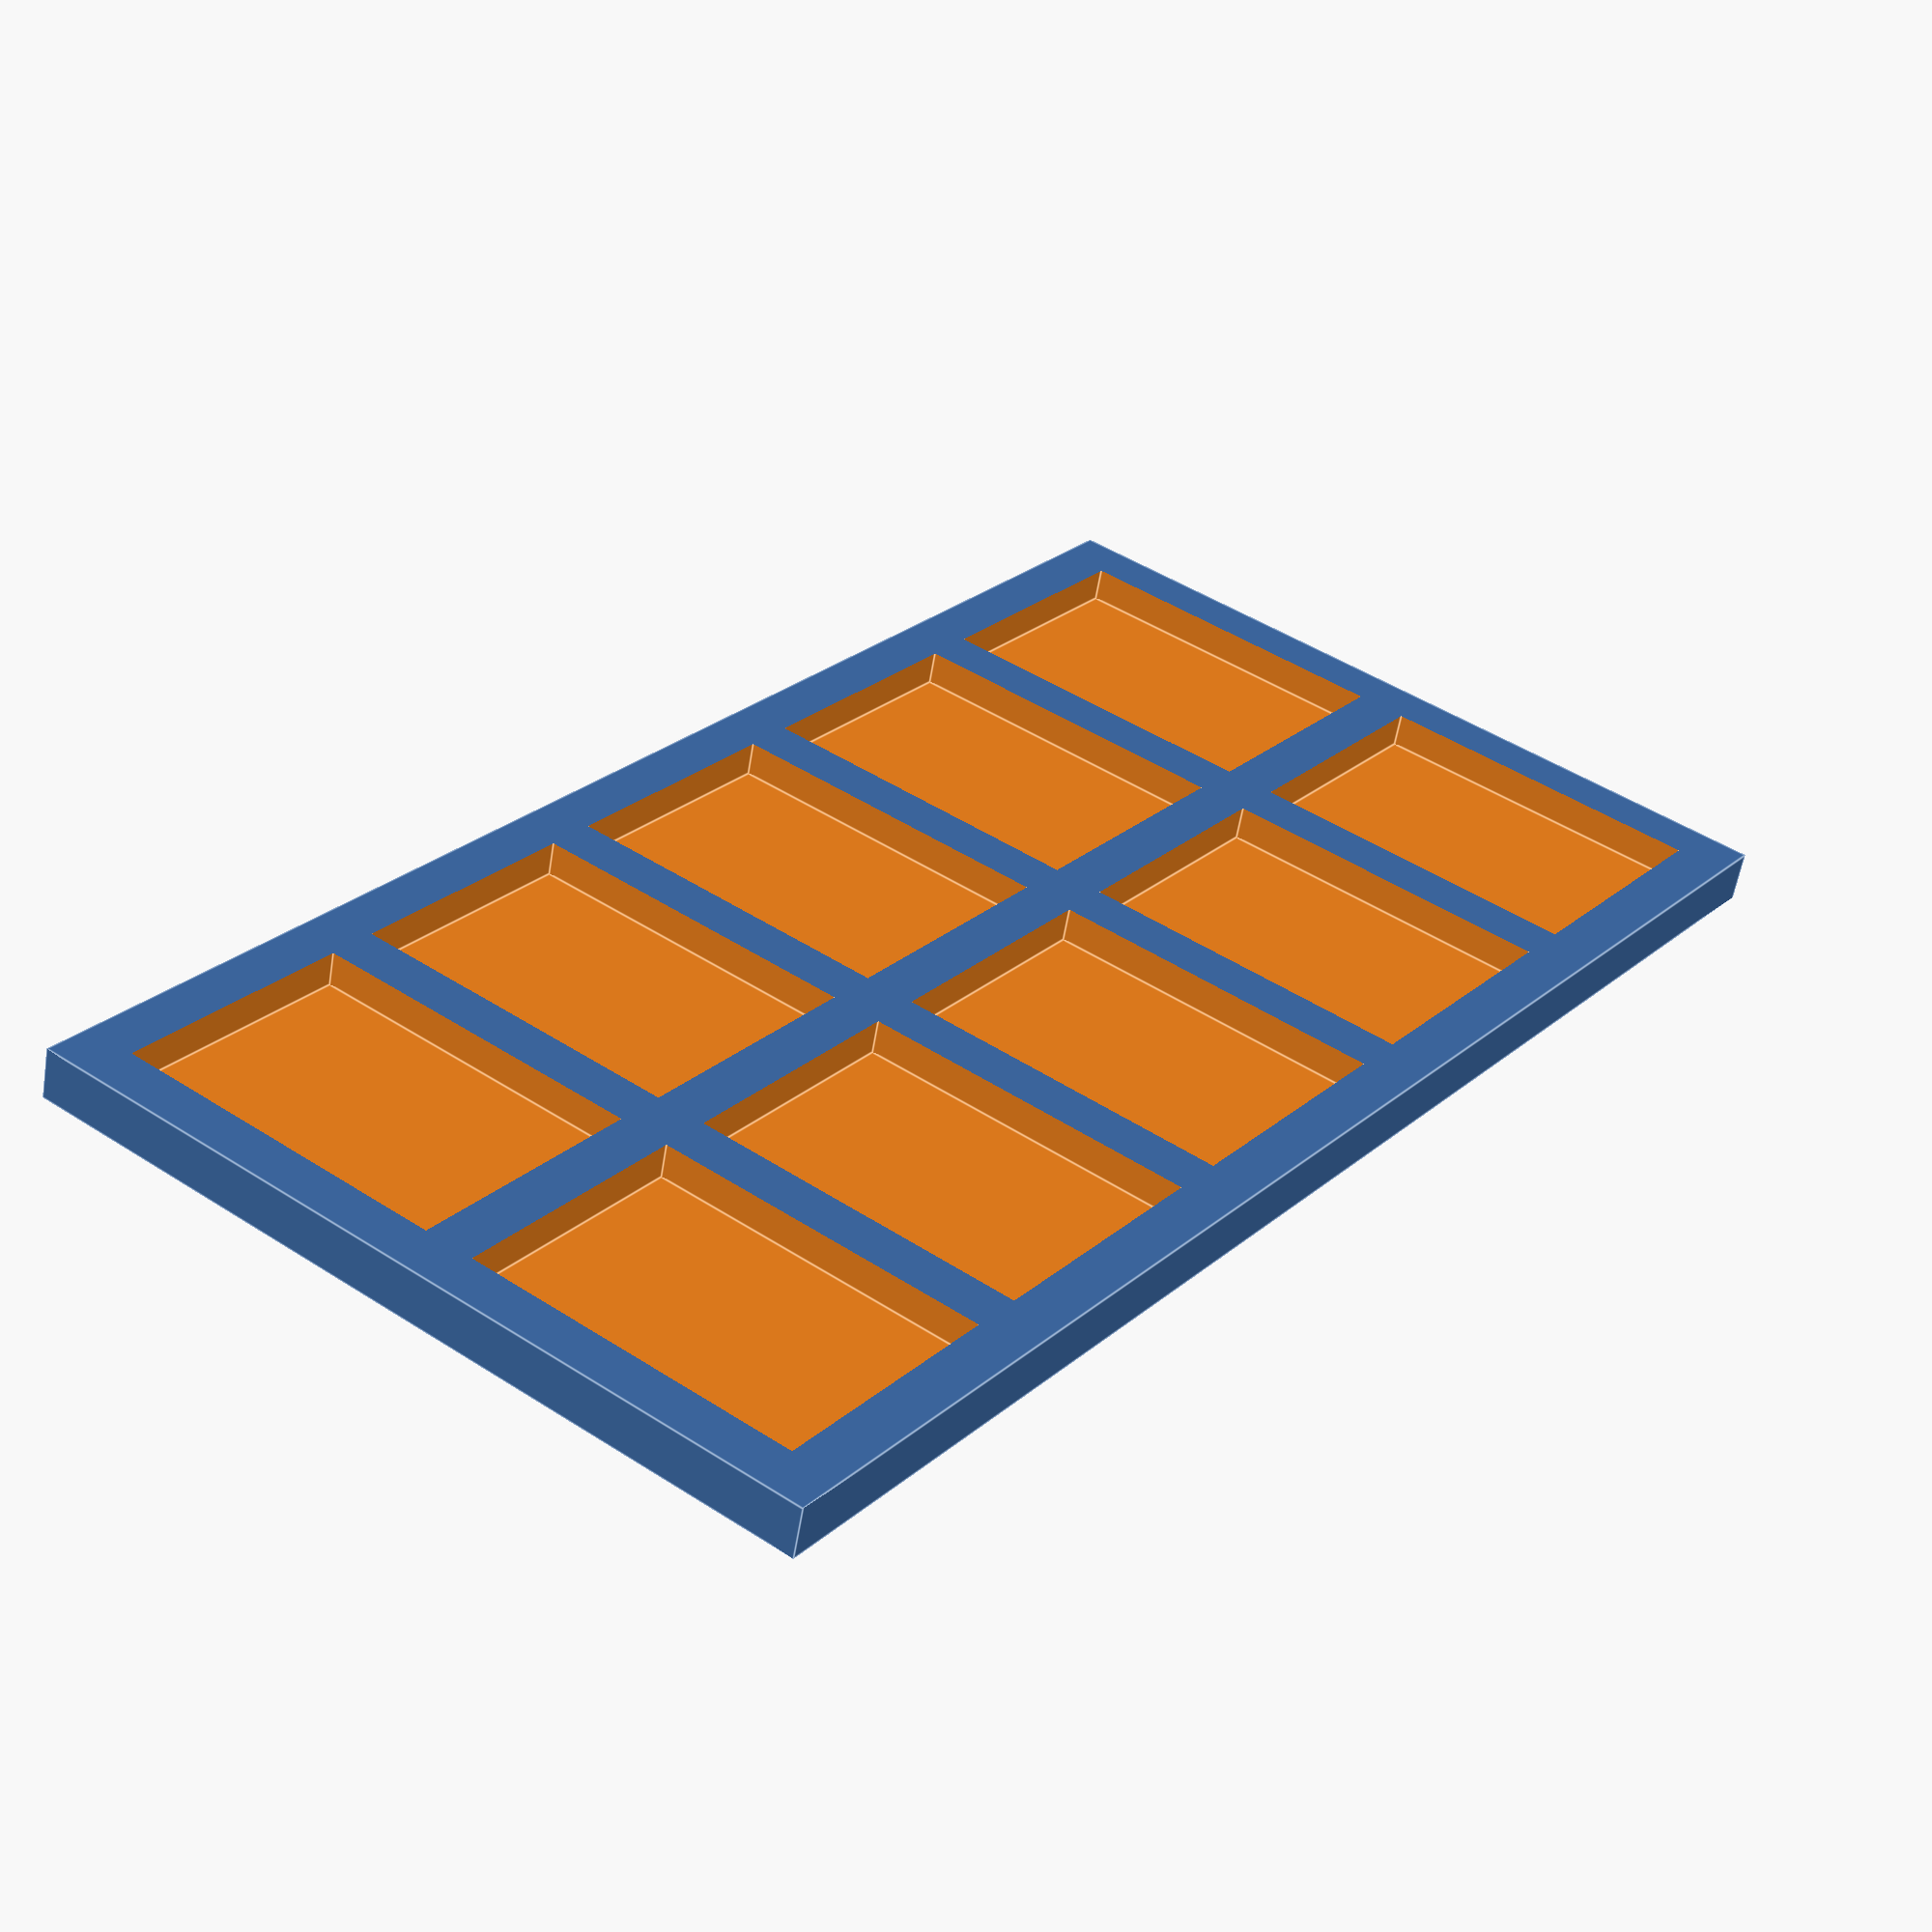
<openscad>
//Organizador de tornillos o componentes electrónicos pequeños

// 30 de septiembre de 2018

// variables necesarias para que sea totalmente paramétrico

altura_base = 1; // la altura de la base... parece lógico
altura_marco = 2; // pues eso
anchura_marco = 3;  // la separación entre los huecos
size_cuadro_x = 15; // el tamaño de cada cuadro en el eje x
size_cuadro_y = 20; // el tamaño en y
cantidad_x = 5; //el número de cuadros en el eje x
cantidad_y = 2; // el número de cuadros en el eje y

//listo... no se me ocurren más parametrizaciones
// la pieza en sí es una resta de un cubo y una iteración de cubos
// ahí vamos... primero la resta simple

difference()
{
    union()
    {
        //aquí el cubo principal
        cube([cantidad_x * (size_cuadro_x + anchura_marco) + anchura_marco, cantidad_y * (size_cuadro_y + anchura_marco) + anchura_marco, altura_base + altura_marco]); //
    }
    union()
    {
        for (y = [anchura_marco : size_cuadro_y + anchura_marco: cantidad_y * (anchura_marco + size_cuadro_y) ])
            {
            for (x = [anchura_marco : size_cuadro_x + anchura_marco: cantidad_x * (anchura_marco +  size_cuadro_x) ])
            { 
            translate([x, y ,altura_base]) cube([size_cuadro_x, size_cuadro_y, 2 * altura_marco]);
            }
        }
    }
}
//listo... que lo busques en github jeje


</openscad>
<views>
elev=58.2 azim=126.4 roll=350.5 proj=p view=edges
</views>
